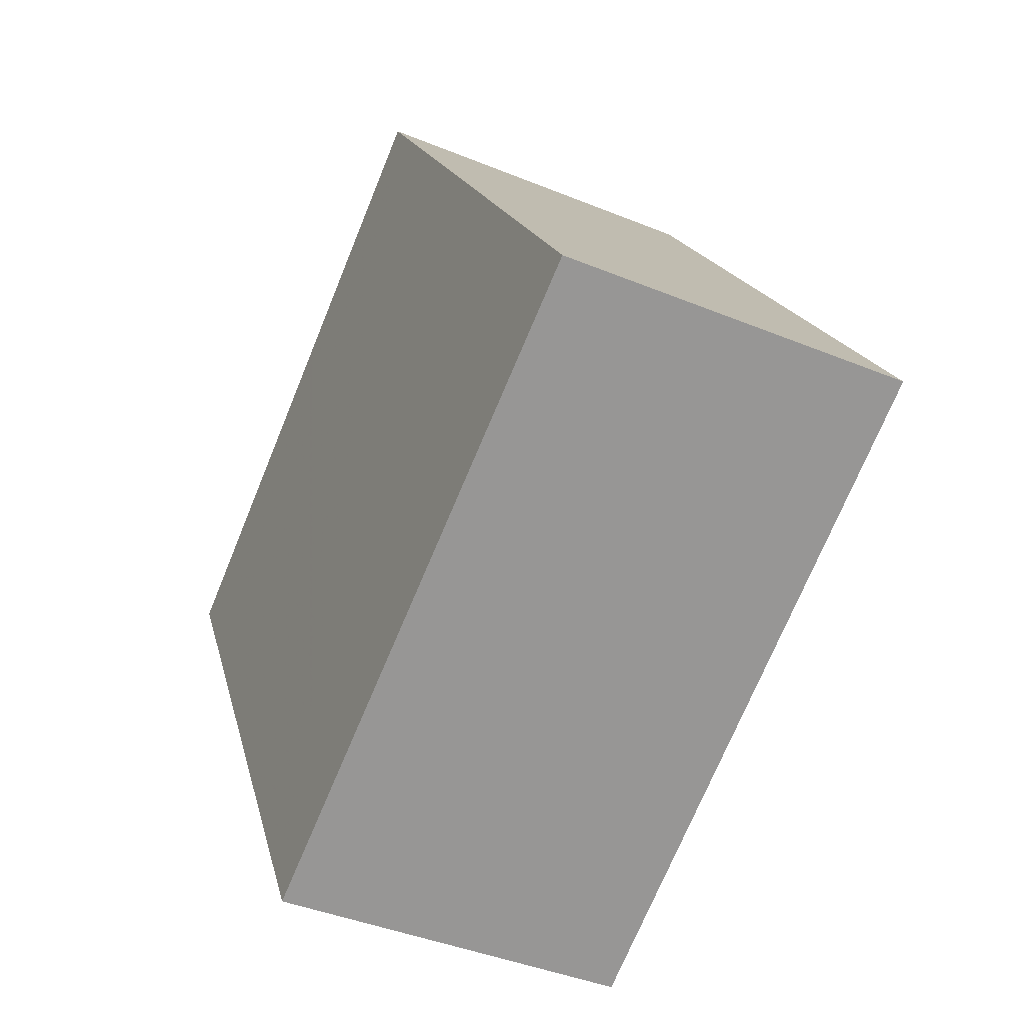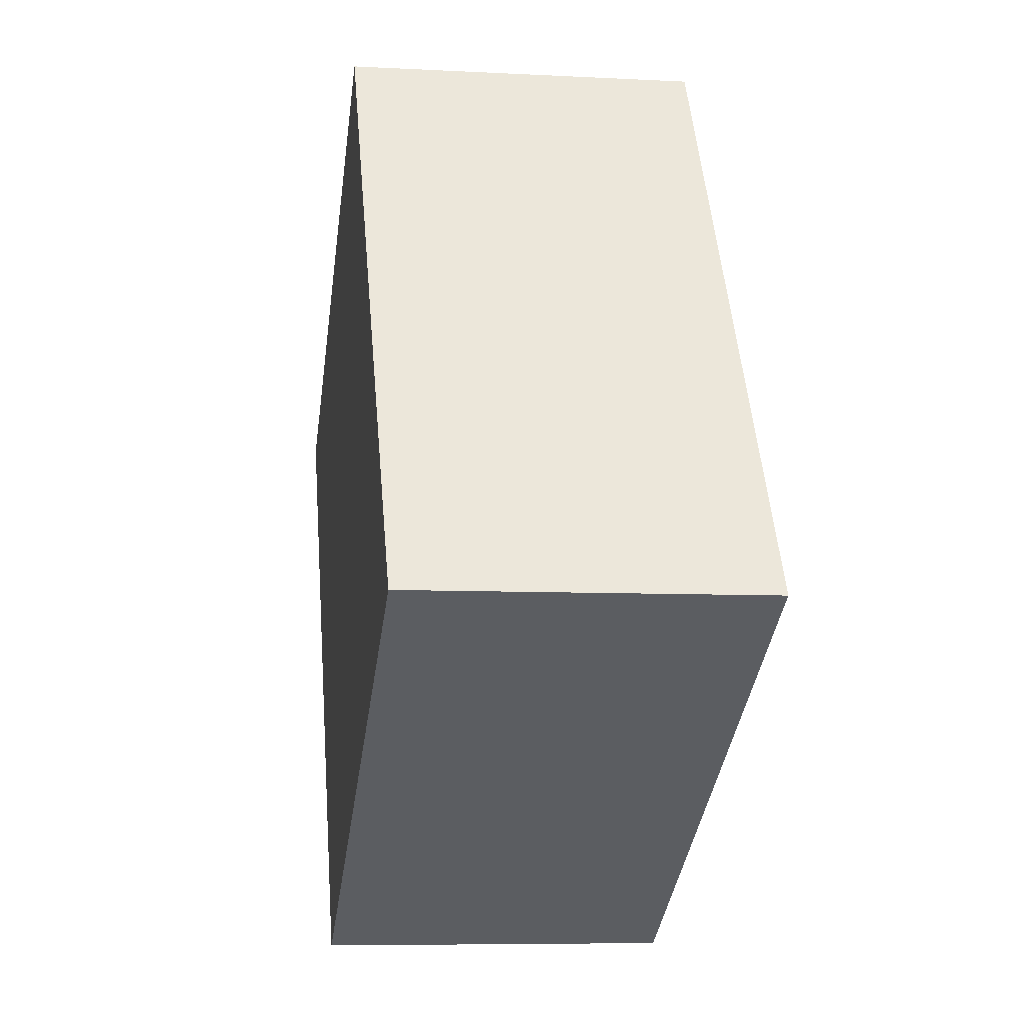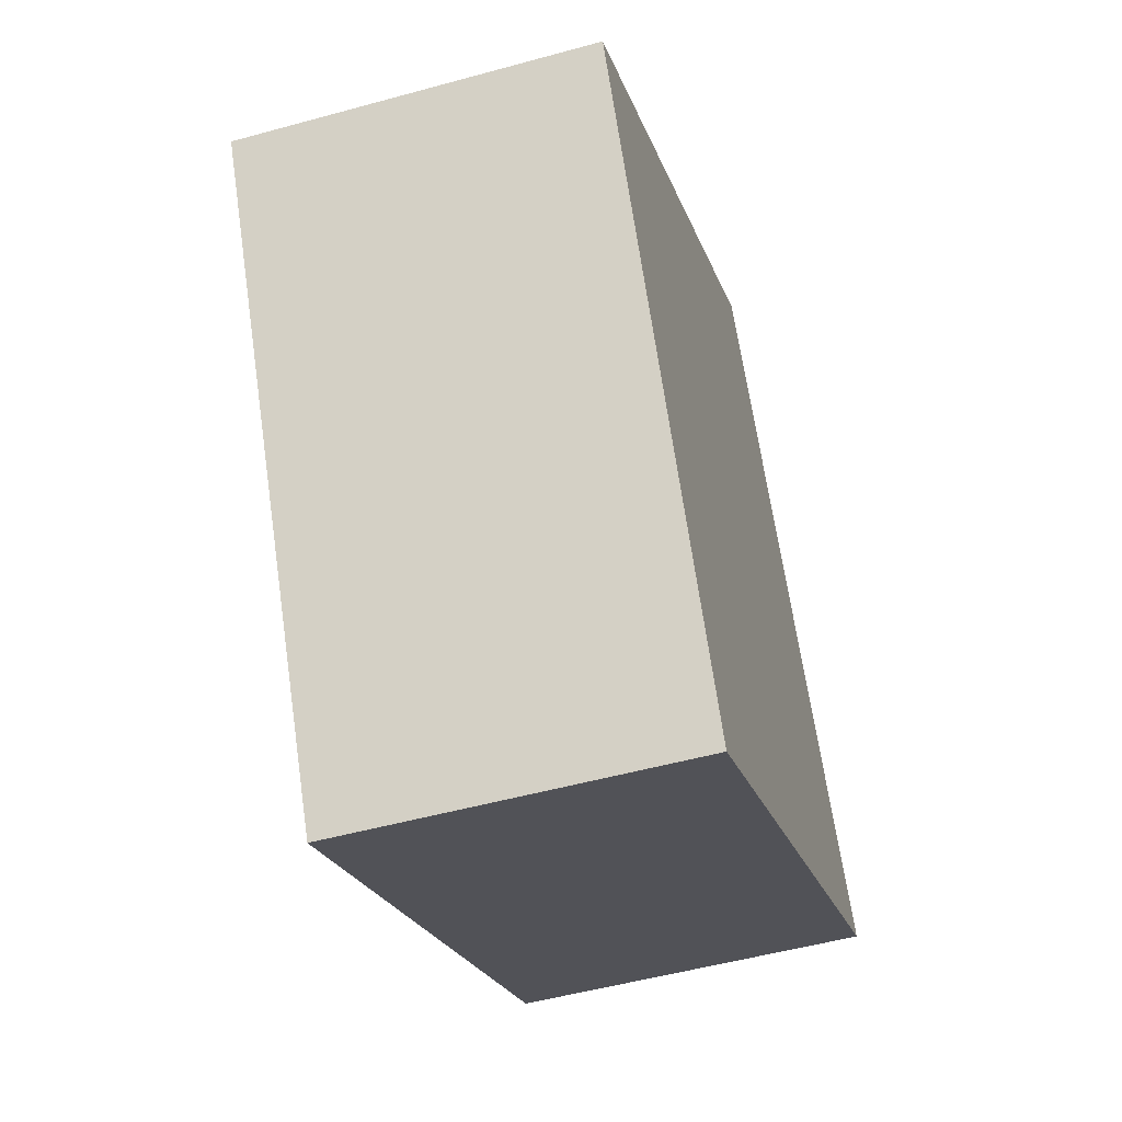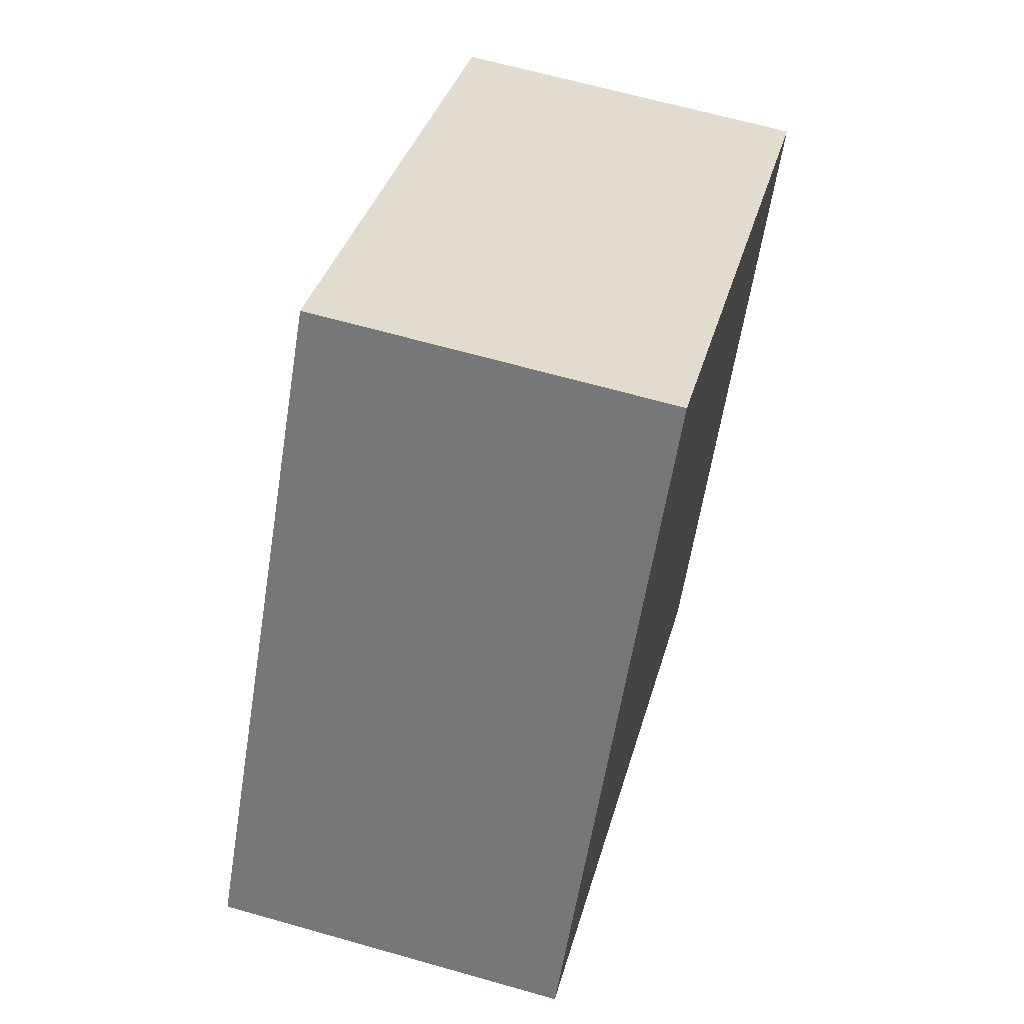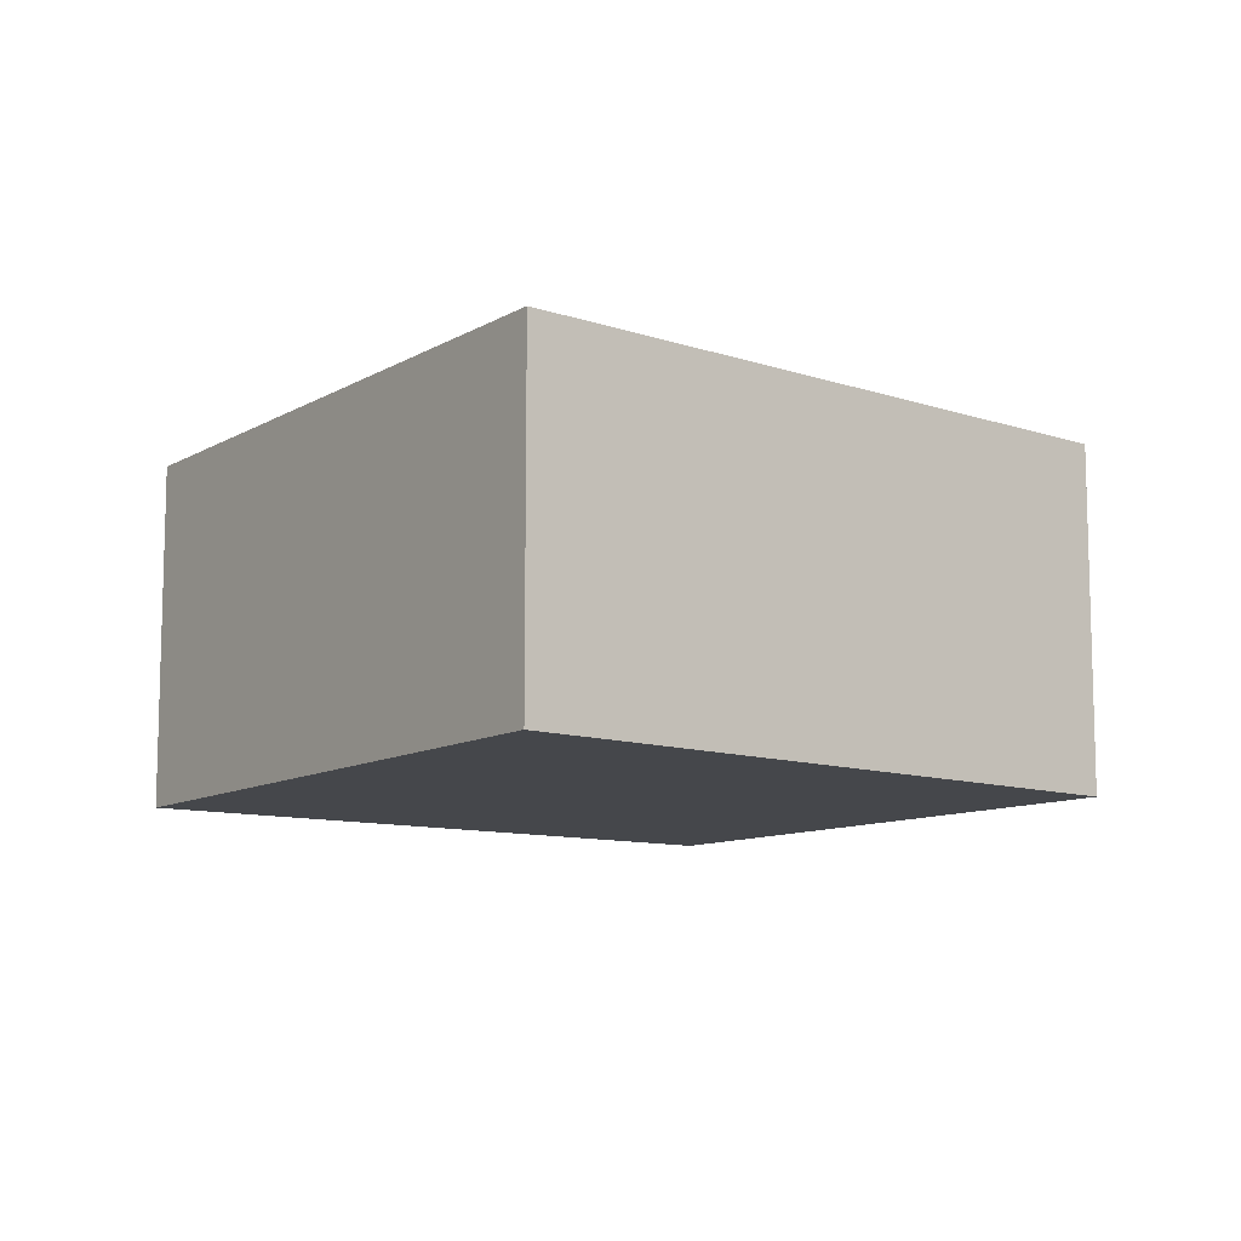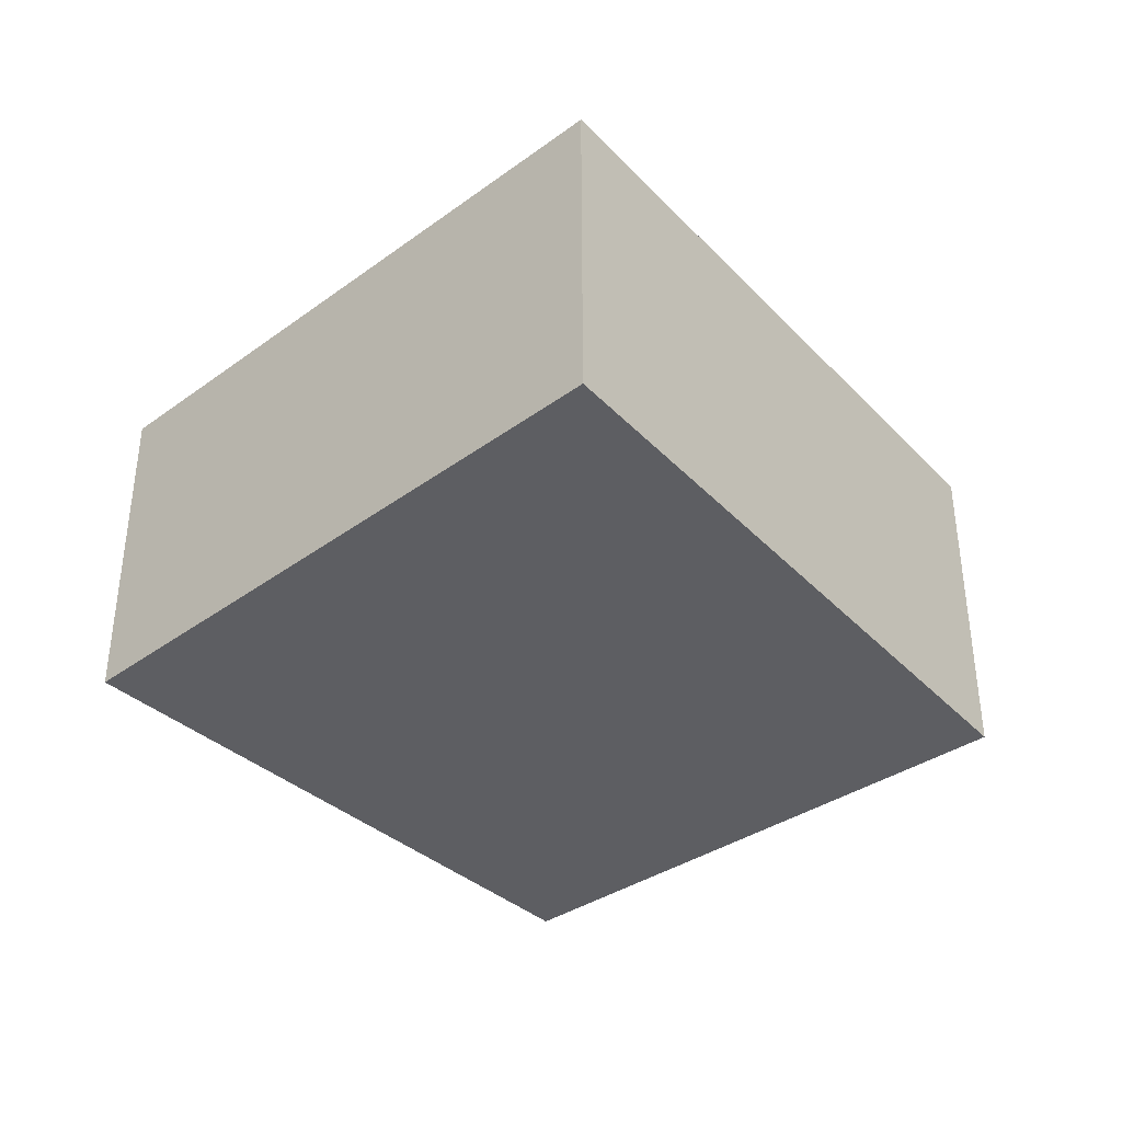
<metadata>
{"format":"obj","ext":"obj","renderer":"f3d","projection":"perspective","resolution":1024,"background":"white","views":[{"elev":-41.4,"azim":63.6,"up":"+Y"},{"elev":-7.5,"azim":81.4,"up":"+Y"},{"elev":-50.9,"azim":-73.2,"up":"+Y"},{"elev":65.2,"azim":106.0,"up":"+Y"},{"elev":-10.6,"azim":83.5,"up":"+Z"},{"elev":-38.5,"azim":71.7,"up":"+Z"}]}
</metadata>
<code>
o 25624
v 2225 1867 14.32
v 2225 1868 14.32
v 2225 1868 14.26
v 2225 1867 14.32
v 2225 1868 14.32
v 2225 1868 14.32
v 2225 1867 14.32
v 2225 1868 14.26
v 2225 1867 14.26
v 2225 1867 14.26
v 2225 1867 14.26
v 2225 1867 14.32
v 2225 1867 14.26
v 2225 1868 14.32
v 2225 1867 14.26
v 2225 1868 14.26
v 2225 1867 14.32
v 2225 1867 14.32
v 2225 1867 14.26
v 2225 1868 14.26
v 2225 1867 14.26
v 2225 1868 14.32
v 2225 1868 14.32
v 2225 1868 14.26
v 2225 1867 14.26
v 2225 1868 14.26
v 2225 1868 14.26
v 2225 1868 14.26
v 2225 1868 14.32
f 1 2 3
f 1 4 5
f 6 2 7
f 8 9 7
f 10 7 11
f 12 13 14
f 14 15 16
f 17 15 18
f 19 20 21
f 22 23 20
f 24 25 26
f 27 28 29

</code>
